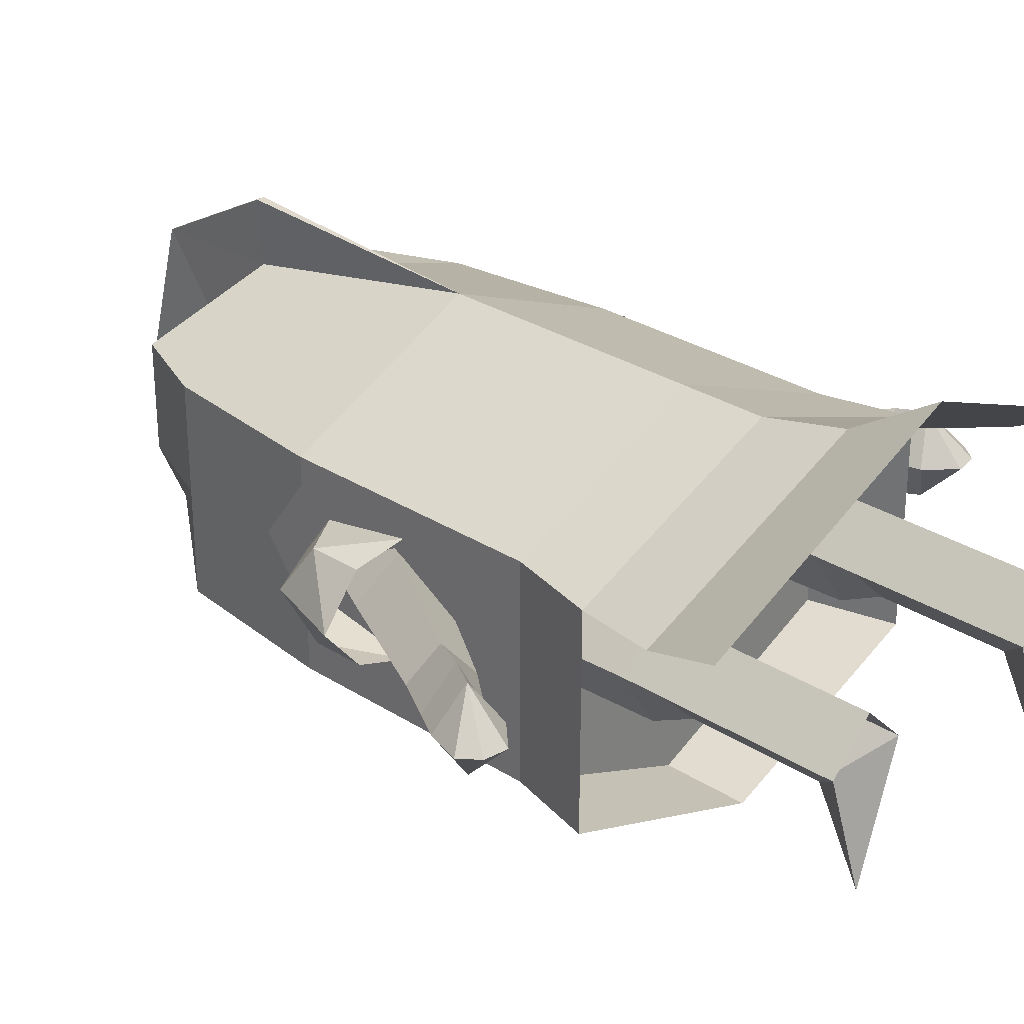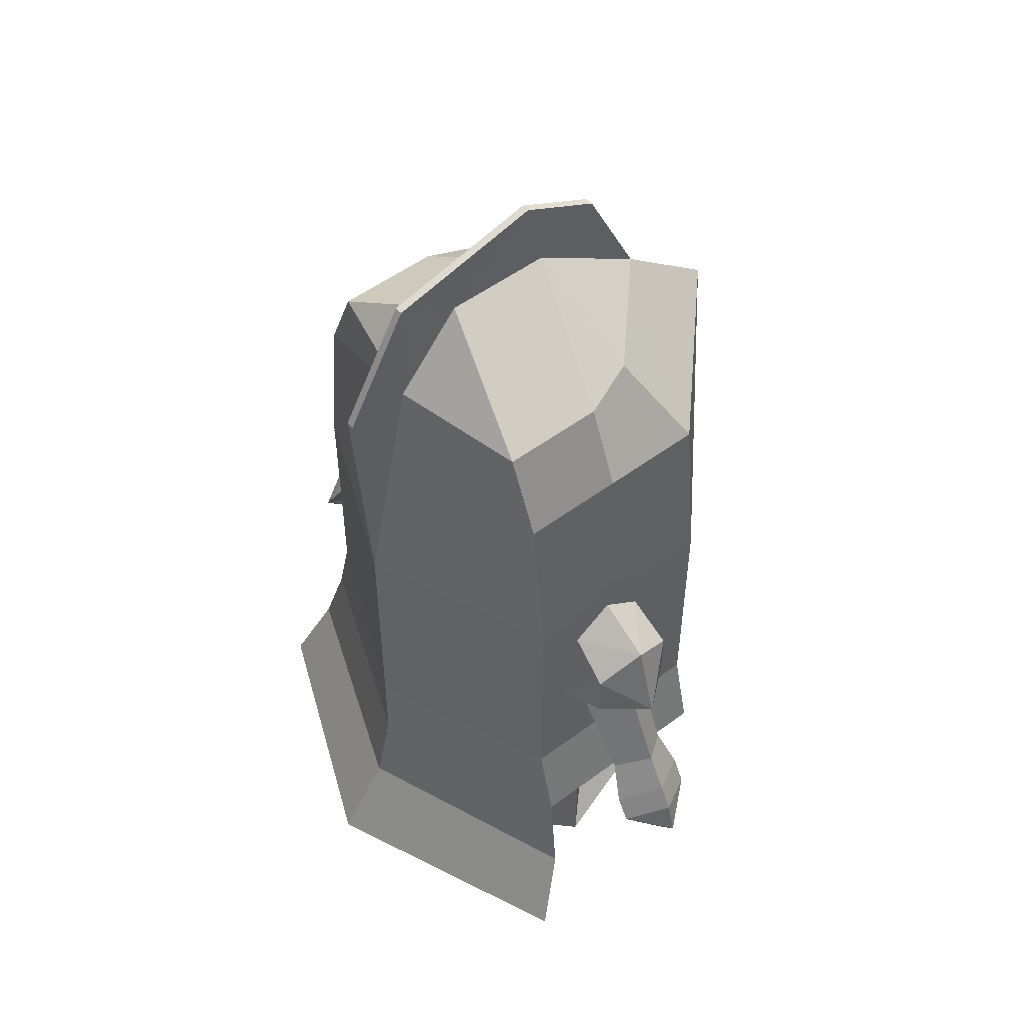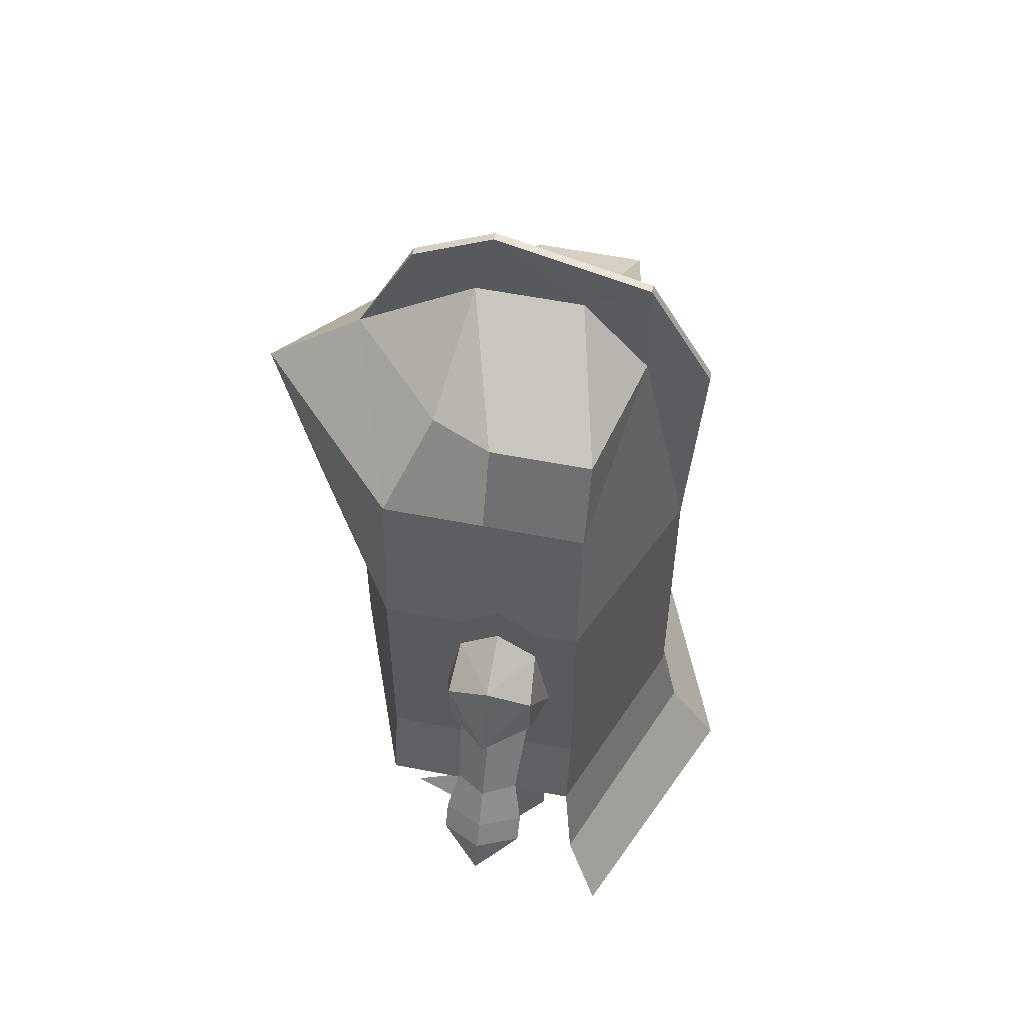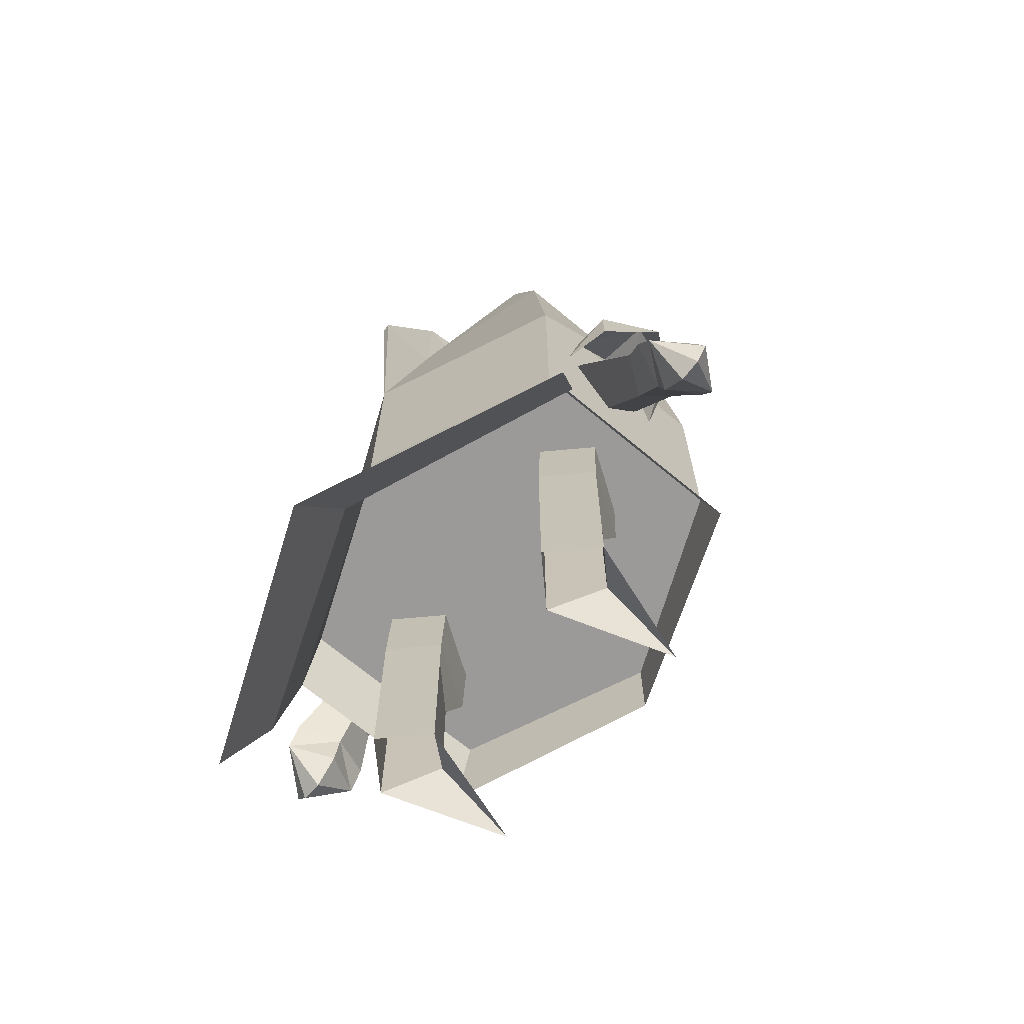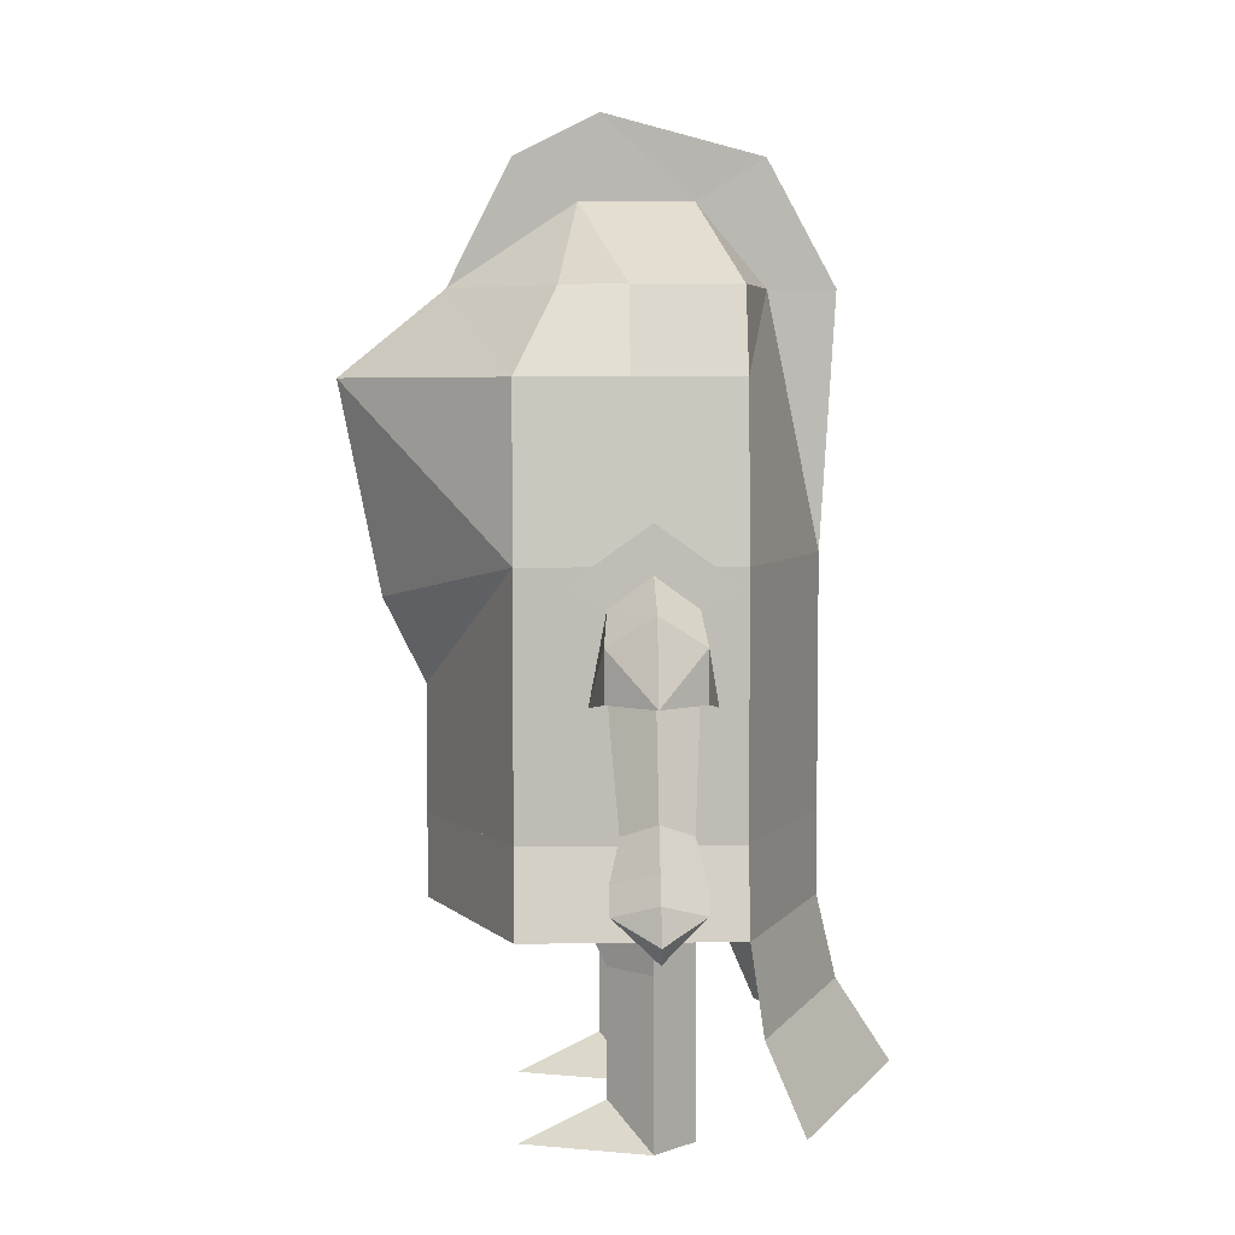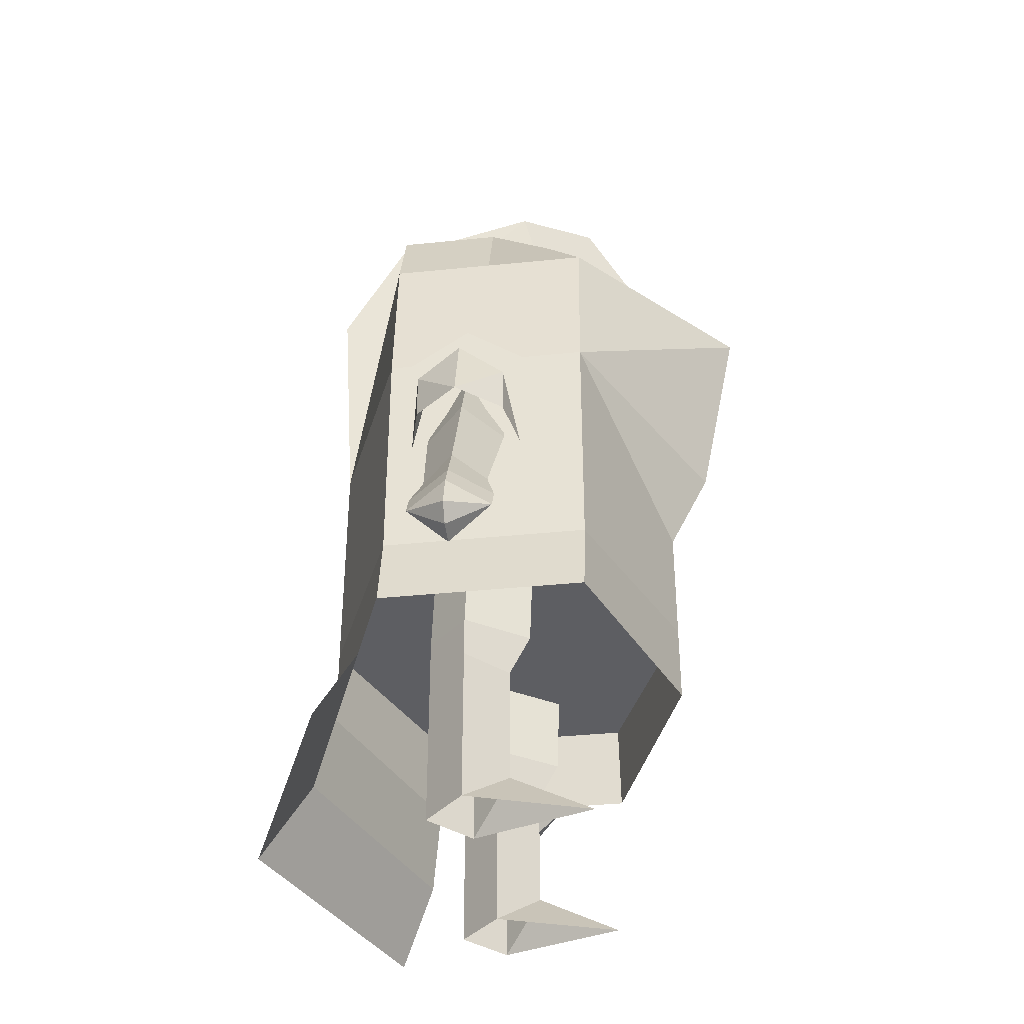
<metadata>
{"format":"obj","ext":"obj","renderer":"f3d","projection":"perspective","resolution":1024,"background":"white","views":[{"elev":30.0,"azim":-47.2,"up":"+Z"},{"elev":52.6,"azim":51.4,"up":"+Y"},{"elev":56.3,"azim":-78.4,"up":"+Y"},{"elev":-69.4,"azim":50.2,"up":"+Y"},{"elev":5.3,"azim":-92.2,"up":"+Y"},{"elev":-38.8,"azim":97.3,"up":"+Y"}]}
</metadata>
<code>
o Cube_Cube.001
v 0.4629 1.3 -0.3
v 0.513 0.5 -0.3
v 0.4629 1.3 0.2056
v 0.513 0.5 0.2056
v -0.4629 1.3 -0.3
v -0.513 0.5 -0.3
v -0.4629 1.3 0.2056
v -0.513 0.5 0.2056
v -0.4629 0.7 0.2056
v -0.4629 1 0.2056
v -0.4629 1 -0.3
v -0.4629 0.7 -0.3
v 0.4629 1 0.2056
v 0.4629 0.7 0.2056
v 0.4629 1 -0.3
v 0.4629 0.7 -0.3
v 0 1.2 -0.6
v 0 0.5 -0.5
v -0 1.3 0.4056
v 0 0.5 0.4056
v 0 0.7 0.4056
v 0 1 0.4056
v 0 0.7 -0.5
v 0 1 -0.5
v 0.5679 0.3 0.2322
v -0.5679 0.3 0.2322
v 0 0.3 0.4522
v 0.6284 0.1 0.3176
v -0.6284 0.1 0.3176
v 0 0.1 0.5816
v 0.3 0.7 -0.15
v 0.3 0.5 -0.1429
v 0.399 0.7 0
v 0.399 0.5 0.007077
v 0.201 0.7 0
v 0.201 0.5 0.007077
v 0.3 0.7 0.09899
v 0.3 0.5 0.1061
v 0.3 0.1 -0.09292
v 0.399 0 0.007078
v 0.201 0 0.007078
v 0.3 0 0.1061
v 0.399 0.4 0.007078
v 0.3 0.4 0.1061
v 0.201 0.4 0.007078
v 0.3 0.4 -0.09192
v 0.3 0 -0.2929
v -0.3 0.7 -0.1517
v -0.3 0.5 -0.1446
v -0.201 0.7 -0.001705
v -0.201 0.5 0.005372
v -0.399 0.7 -0.001705
v -0.399 0.5 0.005372
v -0.3 0.7 0.09729
v -0.3 0.5 0.1044
v -0.3 0.1 -0.09463
v -0.201 0 0.005372
v -0.399 0 0.005372
v -0.3 0 0.1044
v -0.201 0.4 0.005372
v -0.3 0.4 0.1044
v -0.399 0.4 0.005372
v -0.3 0.4 -0.09362
v -0.3 0 -0.2946
v -0 1.903 -0.45
v 0.4167 1.703 -0.3
v -0.4167 1.703 0.2056
v -0.4167 1.703 -0.3
v -0 1.903 0.2822
v 0.4167 1.703 0.2056
v -0.4167 1.703 -0.04722
v 0.4167 1.703 -0.04722
v -0 2.1 -0.15
v -0 2.1 0.1178
v -0.2667 1.903 -0.2
v -0.3333 1.903 0.2056
v -0.3333 1.903 -0.04722
v 0.3333 1.903 0.2056
v 0.2667 1.903 -0.2
v 0.3333 1.903 -0.04722
v 0 1.7 -0.7
v -0.01 2.2 -0.3
v -0.01 2.2 0.2794
v -0.01 2.3 -0.1
v 0.29 1.138 0
v 0.3758 1.188 0.09899
v 0.3758 1.188 -0.09899
v 0.4615 1.237 0
v 0.3978 0.9693 0
v 0.4758 1.014 0.09899
v 0.4758 1.014 -0.09899
v 0.5537 1.059 0
v 0.5678 0.7149 0
v 0.6284 0.7499 0.0792
v 0.6284 0.7499 -0.0792
v 0.689 0.7849 0
v 0.6351 0.6322 0
v 0.6811 0.6587 0.103
v 0.6811 0.6587 -0.103
v 0.7417 0.6937 0
v 0.6521 0.5612 0
v 0.7161 0.5981 0.103
v 0.7161 0.5981 -0.103
v 0.7767 0.6331 0
v 0.7118 0.4994 0
v 0.7677 0.5086 0
v 0.801 0.5509 0
v -0.29 1.138 0
v -0.3758 1.188 0.09899
v -0.3758 1.188 -0.09899
v -0.4615 1.237 0
v -0.3978 0.9693 0
v -0.4758 1.014 0.09899
v -0.4758 1.014 -0.09899
v -0.5537 1.059 0
v -0.5678 0.7149 0
v -0.6284 0.7499 0.0792
v -0.6284 0.7499 -0.0792
v -0.689 0.7849 0
v -0.6351 0.6322 0
v -0.6811 0.6587 0.103
v -0.6811 0.6587 -0.103
v -0.7417 0.6937 0
v -0.6521 0.5612 0
v -0.7161 0.5981 0.103
v -0.7161 0.5981 -0.103
v -0.7767 0.6331 0
v -0.7118 0.4994 0
v -0.7677 0.5086 0
v -0.801 0.5509 0
v -0.01 1.903 0.4411
v 0.4743 1 0.14
v 0.4743 1.252 0.2
v 0.4743 1.395 0
v 0.4743 1.252 -0.2
v 0.4743 1 -0.14
v 0.4743 1.21 0.1
v 0.4743 1.282 0
v 0.4743 1.21 -0.1
v 0.5843 1.14 0.11
v 0.6143 1.21 0
v 0.5843 1.02 0.11
v 0.5843 1.14 -0.11
v 0.5843 1.02 -0.11
v 0.6743 1.02 0
v -0.4743 1 0.14
v -0.4743 1.252 0.2
v -0.4743 1.395 0
v -0.4743 1.252 -0.2
v -0.4743 1 -0.14
v -0.4743 1.21 0.1
v -0.4743 1.282 0
v -0.4743 1.21 -0.1
v -0.5843 1.14 0.11
v -0.6143 1.21 0
v -0.5843 1.02 0.11
v -0.5843 1.14 -0.11
v -0.5843 1.02 -0.11
v -0.6743 1.02 0
v 0.01 2.2 -0.3
v 0.01 2.2 0.2794
v 0.01 2.3 -0.1
v 0.01 1.903 0.4411
f 22 19 7 10
f 20 21 9 8
f 21 22 10 9
f 14 13 22 21
f 4 14 21 20
f 13 3 19 22
f 21 23 12 9
f 23 21 14 16
f 20 8 26 27
f 4 20 27 25
f 27 26 29 30
f 25 27 30 28
f 31 33 34 32
f 33 37 38 34
f 37 35 36 38
f 35 31 32 36
f 44 42 40 43
f 45 41 42 44
f 43 40 39 46
f 46 39 41 45
f 32 46 45 36
f 34 43 46 32
f 36 45 44 38
f 38 44 43 34
f 39 40 47
f 39 47 41
f 48 50 51 49
f 50 54 55 51
f 54 52 53 55
f 52 48 49 53
f 61 59 57 60
f 62 58 59 61
f 60 57 56 63
f 63 56 58 62
f 49 63 62 53
f 51 60 63 49
f 53 62 61 55
f 55 61 60 51
f 56 57 64
f 56 64 58
f 87 88 92 91
f 89 90 86 85
f 87 91 89 85
f 92 88 86 90
f 91 92 96 95
f 90 89 93 94
f 89 91 95 93
f 92 90 94 96
f 93 95 99 97
f 94 93 97 98
f 96 94 98 100
f 97 103 101
f 95 96 100 99
f 103 107 106
f 100 98 102 104
f 99 100 104 103
f 97 102 98
f 103 104 107
f 102 105 106
f 103 105 101
f 102 107 104
f 102 106 107
f 102 101 105
f 103 106 105
f 97 101 102
f 97 99 103
f 110 114 115 111
f 112 108 109 113
f 110 108 112 114
f 115 113 109 111
f 114 118 119 115
f 113 117 116 112
f 112 116 118 114
f 115 119 117 113
f 116 120 122 118
f 117 121 120 116
f 119 123 121 117
f 120 124 126
f 118 122 123 119
f 126 129 130
f 123 127 125 121
f 122 126 127 123
f 120 121 125
f 126 130 127
f 125 129 128
f 126 124 128
f 125 127 130
f 125 130 129
f 125 128 124
f 126 128 129
f 120 125 124
f 120 126 122
f 141 145 143
f 132 142 140
f 132 140 137
f 136 139 143
f 141 139 138
f 137 141 138
f 142 145 140
f 141 140 145
f 144 143 145
f 137 140 141
f 141 143 139
f 136 143 144
f 155 157 159
f 146 154 156
f 146 151 154
f 150 157 153
f 155 152 153
f 151 152 155
f 156 154 159
f 155 159 154
f 158 159 157
f 151 155 154
f 155 153 157
f 150 158 157
f 24 1 15
f 15 1 3 13
f 10 7 5 11
f 5 7 67 71 68
f 8 9 12 6
f 9 10 11 12
f 2 16 14 4
f 16 15 13 14
f 18 23 16 2
f 23 24 15 16
f 12 11 24 23
f 6 12 23 18
f 3 1 66 72 70
f 5 24 11
f 24 17 1
f 5 17 24
f 80 72 66 79
f 19 3 70 69
f 7 19 69 67
f 65 79 66
f 69 76 67
f 78 70 72 80
f 65 75 73
f 69 78 74
f 67 76 77 71
f 71 77 75 68
f 65 73 79
f 68 65 81
f 69 70 78
f 69 74 76
f 65 66 81
f 68 75 65
f 17 81 1
f 17 5 81
f 73 82 65
f 82 73 84
f 83 84 74
f 73 74 84
f 79 73 80
f 78 80 74
f 74 80 73
f 75 77 73
f 73 77 74
f 74 77 76
f 83 74 69
f 19 131 69
f 69 131 83
f 138 134 133 137
f 137 133 132
f 139 135 134 138
f 136 135 139
f 152 151 147 148
f 151 146 147
f 153 152 148 149
f 150 153 149
f 73 65 160
f 160 162 73
f 161 74 162
f 73 162 74
f 161 69 74
f 19 69 163
f 69 161 163
f 131 19 163
f 131 163 161 83
f 84 83 161 162
f 82 84 162 160
f 65 82 160
f 66 1 81
f 81 5 68

</code>
